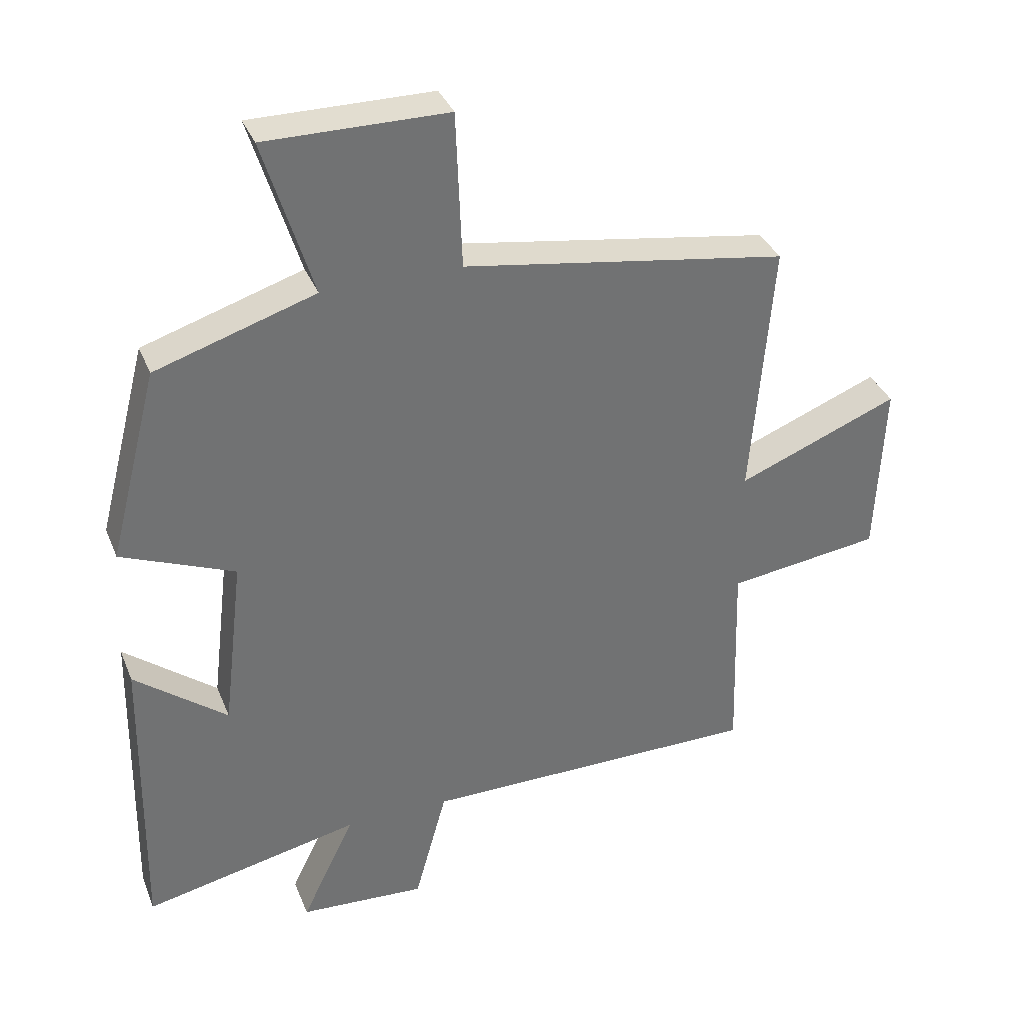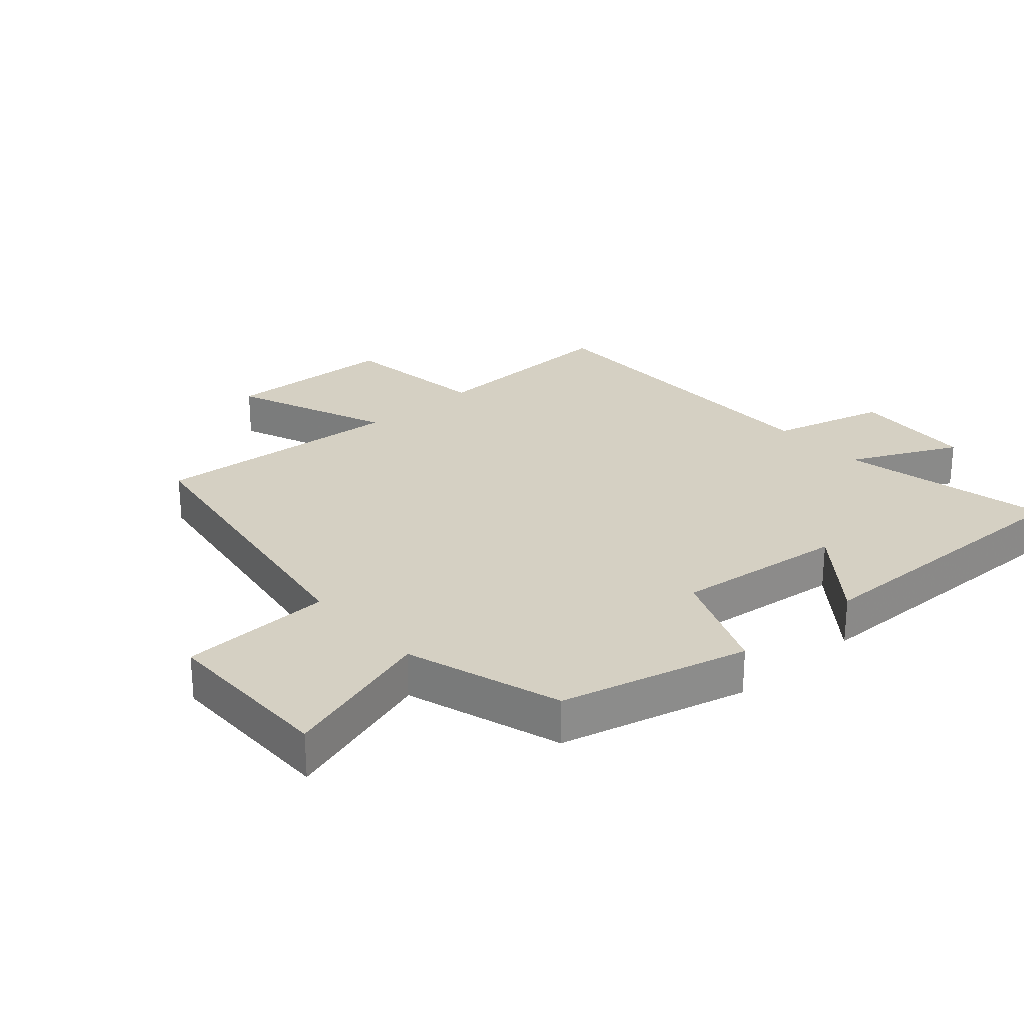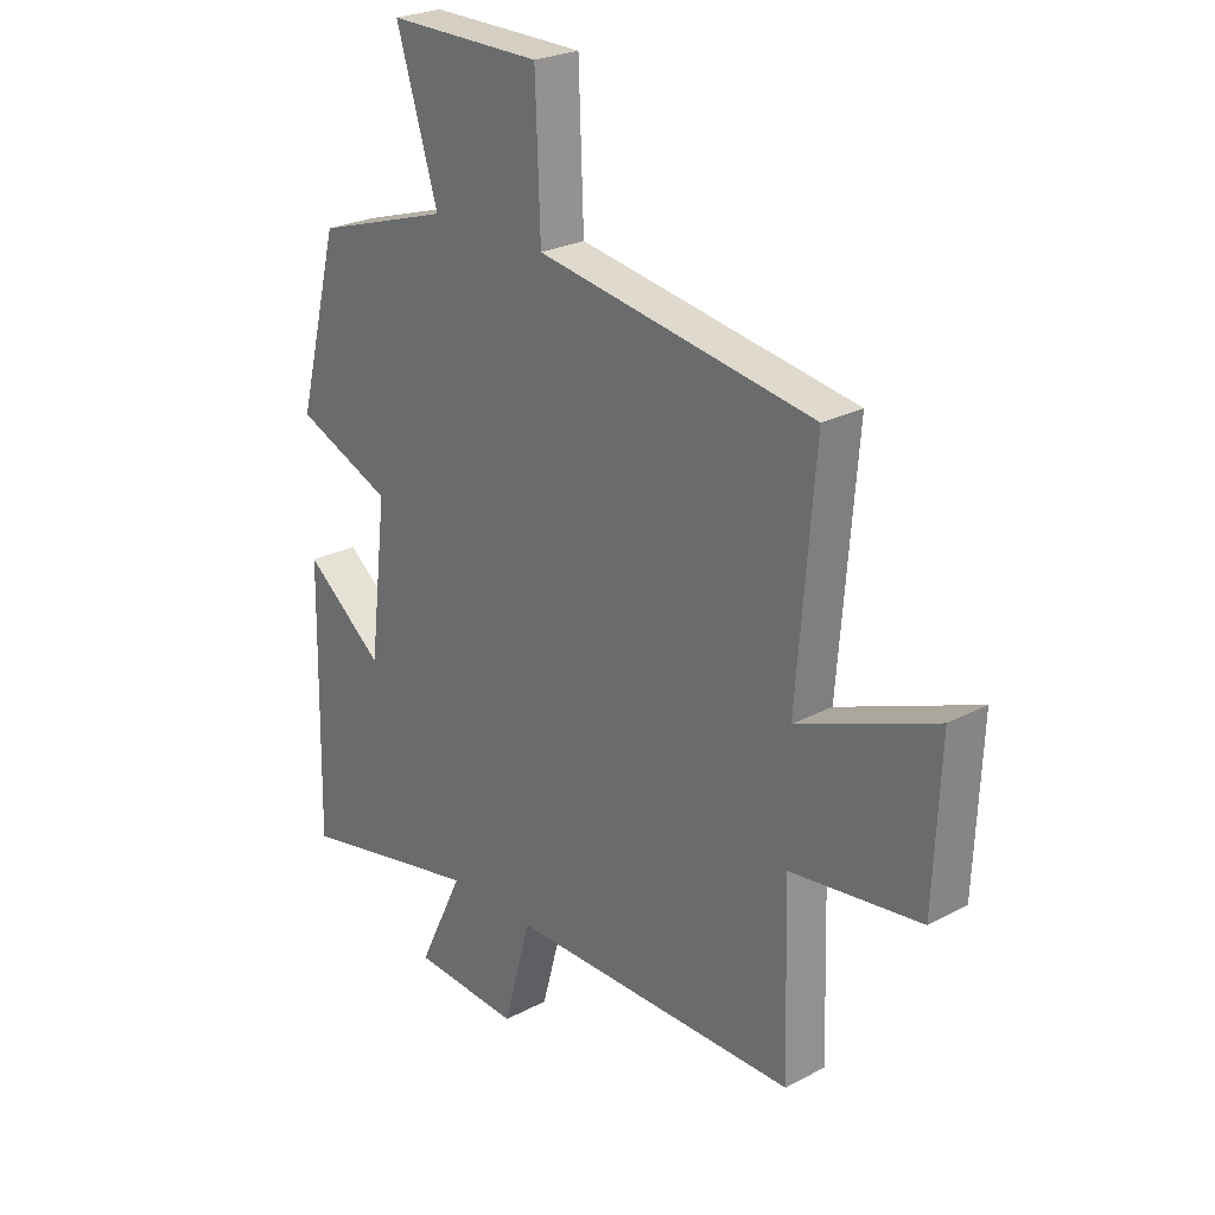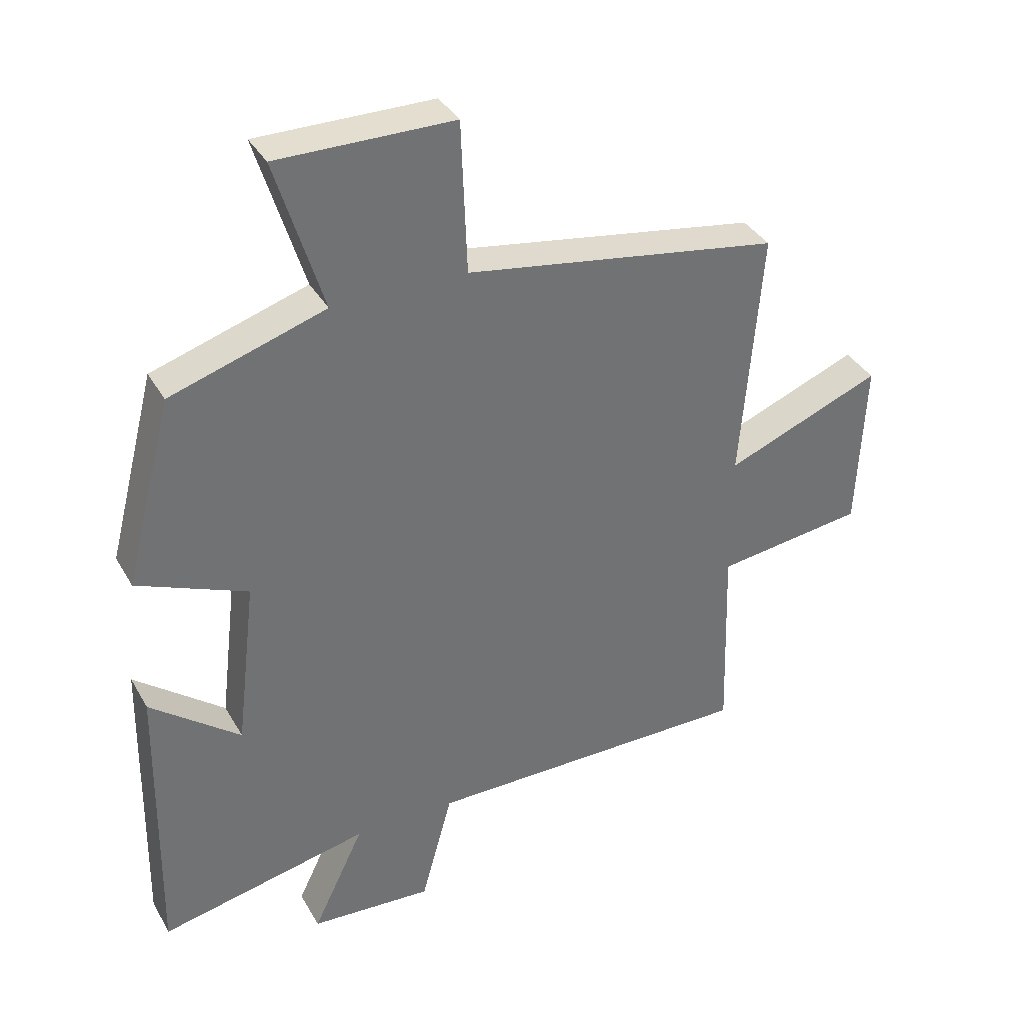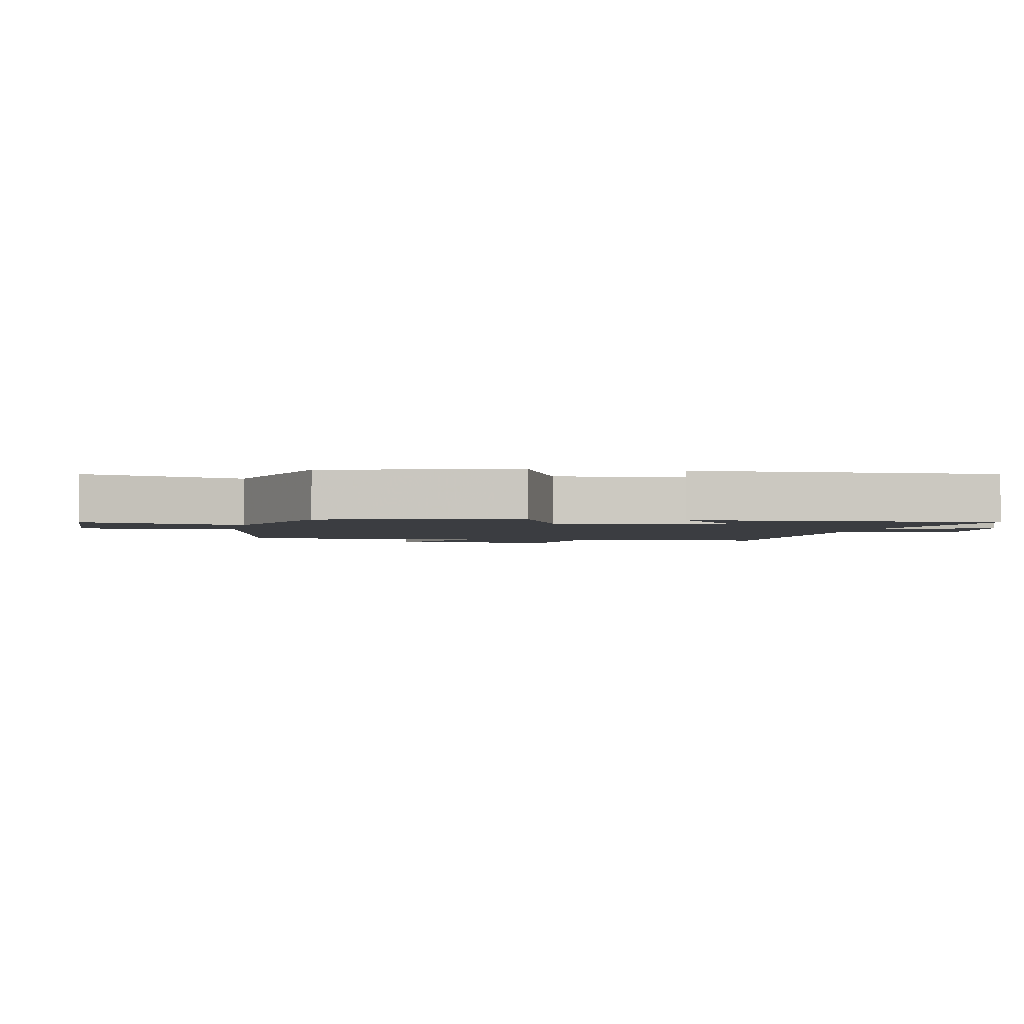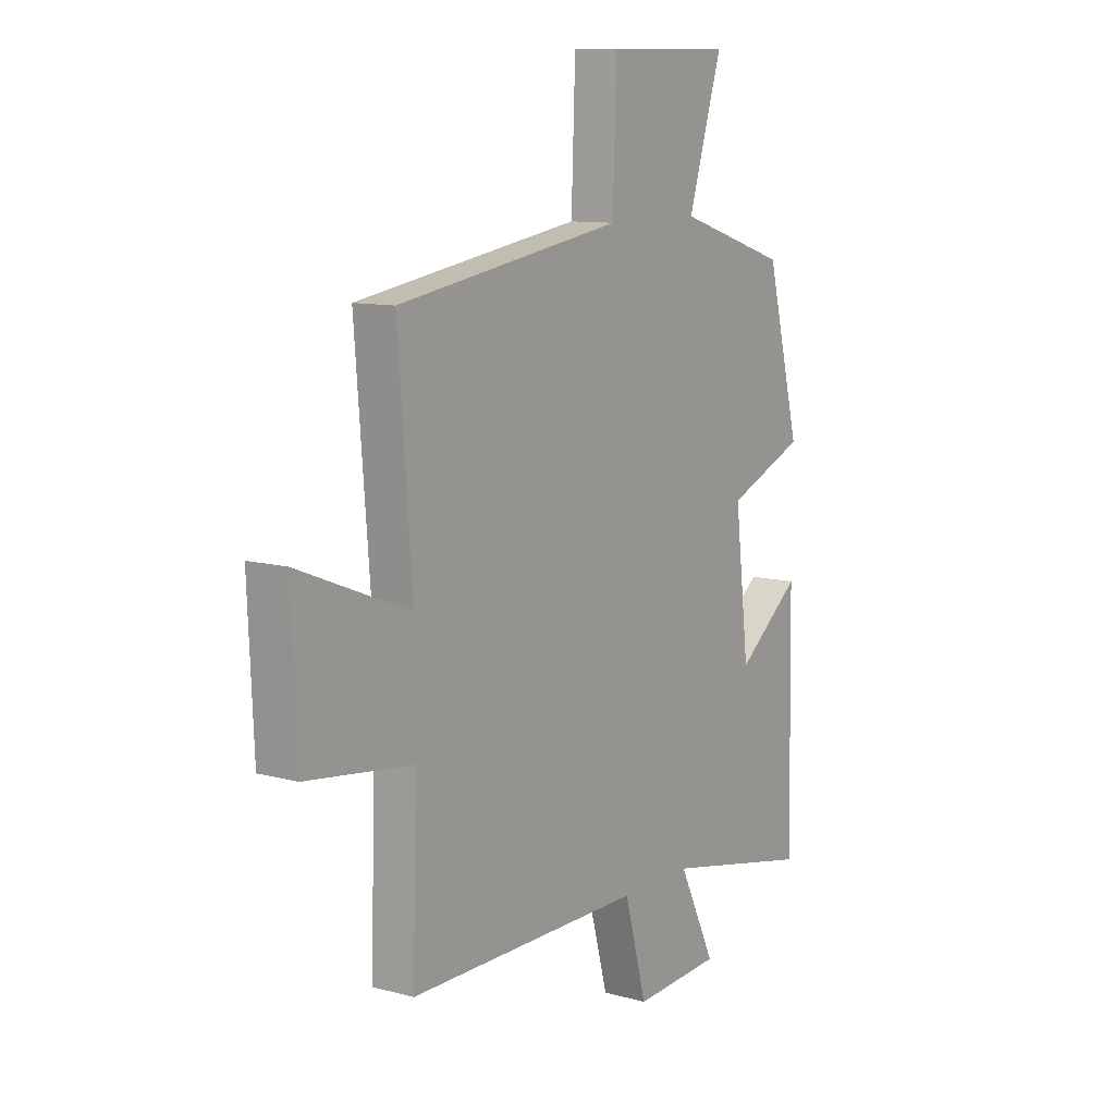
<metadata>
{"format":"obj","ext":"obj","renderer":"f3d","projection":"perspective","resolution":1024,"background":"white","views":[{"elev":35.4,"azim":159.8,"up":"+Z"},{"elev":26.4,"azim":48.3,"up":"+Y"},{"elev":25.1,"azim":-130.7,"up":"+Z"},{"elev":36.4,"azim":153.6,"up":"+Z"},{"elev":-2.3,"azim":79.1,"up":"+Y"},{"elev":10.6,"azim":-55.7,"up":"+Z"}]}
</metadata>
<code>
v 0.509 0.07 -0.571
v 0.175 0.07 -0.5
v 0.257 0.07 -0.67
v 0.063 0.07 -0.682
v 0.013 0.07 -0.5
v -0.51 0.07 -0.5
v -0.5 0.07 -0.183
v -0.736 0.07 -0.152
v -0.748 0.07 0.12
v -0.5 0.07 0.021
v -0.532 0.07 0.42
v -0.033 0.07 0.5
v -0.024 0.07 0.741
v 0.254 0.07 0.743
v 0.179 0.07 0.5
v 0.424 0.07 0.422
v 0.5 0.07 0.127
v 0.326 0.07 0.055
v 0.358 0.07 -0.213
v 0.5 0.07 -0.101
v 0.509 0 -0.571
v 0.175 0 -0.5
v 0.257 0 -0.67
v 0.063 0 -0.682
v 0.013 0 -0.5
v -0.51 0 -0.5
v -0.5 0 -0.183
v -0.736 0 -0.152
v -0.748 0 0.12
v -0.5 0 0.021
v -0.532 0 0.42
v -0.033 0 0.5
v -0.024 0 0.741
v 0.254 0 0.743
v 0.179 0 0.5
v 0.424 0 0.422
v 0.5 0 0.127
v 0.326 0 0.055
v 0.358 0 -0.213
v 0.5 0 -0.101
f 19 20 1 2
f 18 19 2
f 15 16 17 18
f 15 18 2
f 12 13 14 15
f 12 15 2
f 11 12 2
f 10 11 2
f 7 8 9 10
f 7 10 2
f 5 6 7
f 5 7 2
f 2 3 4 5
f 22 21 40 39
f 22 39 38
f 38 37 36 35
f 22 38 35
f 35 34 33 32
f 22 35 32
f 22 32 31
f 22 31 30
f 30 29 28 27
f 22 30 27
f 27 26 25
f 22 27 25
f 25 24 23 22
f 1 21 22 2
f 2 22 23 3
f 3 23 24 4
f 4 24 25 5
f 5 25 26 6
f 6 26 27 7
f 7 27 28 8
f 8 28 29 9
f 9 29 30 10
f 10 30 31 11
f 11 31 32 12
f 12 32 33 13
f 13 33 34 14
f 14 34 35 15
f 15 35 36 16
f 16 36 37 17
f 17 37 38 18
f 18 38 39 19
f 19 39 40 20
f 20 40 21 1

</code>
